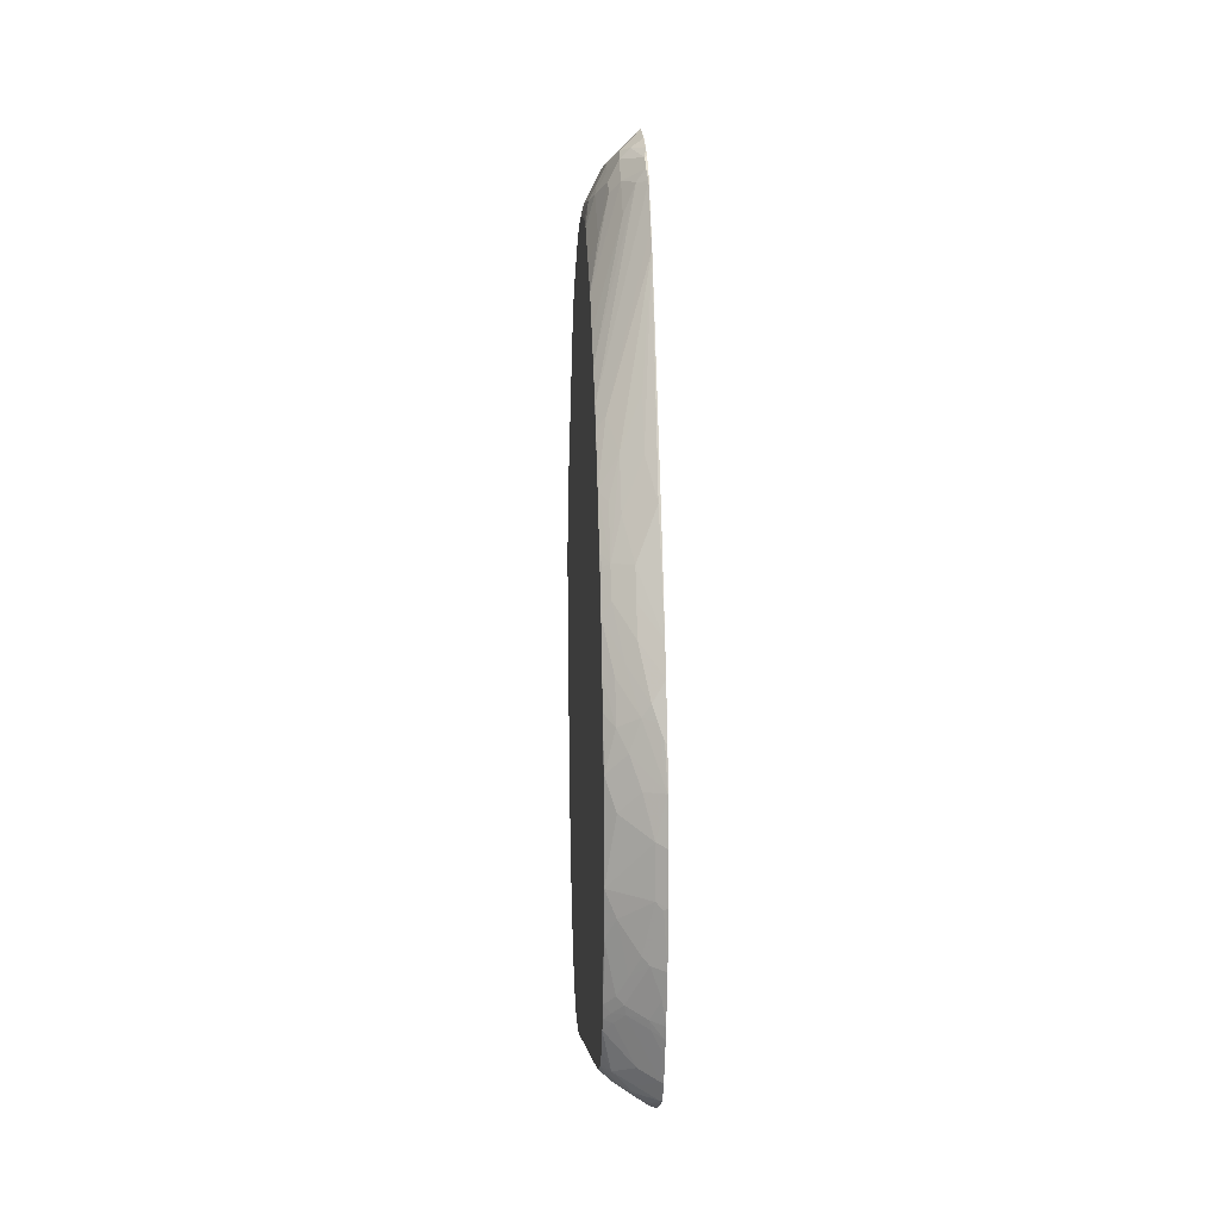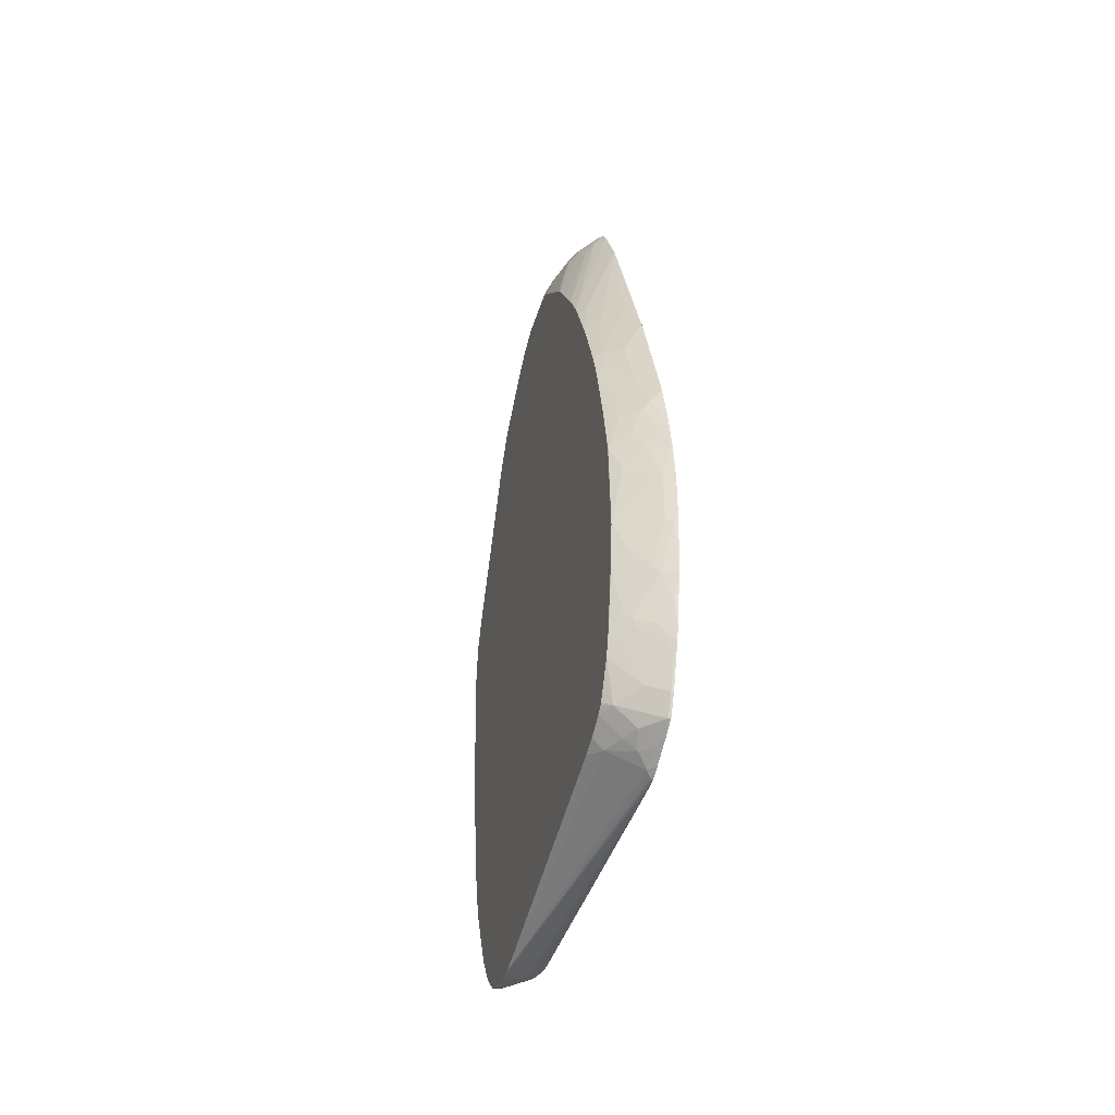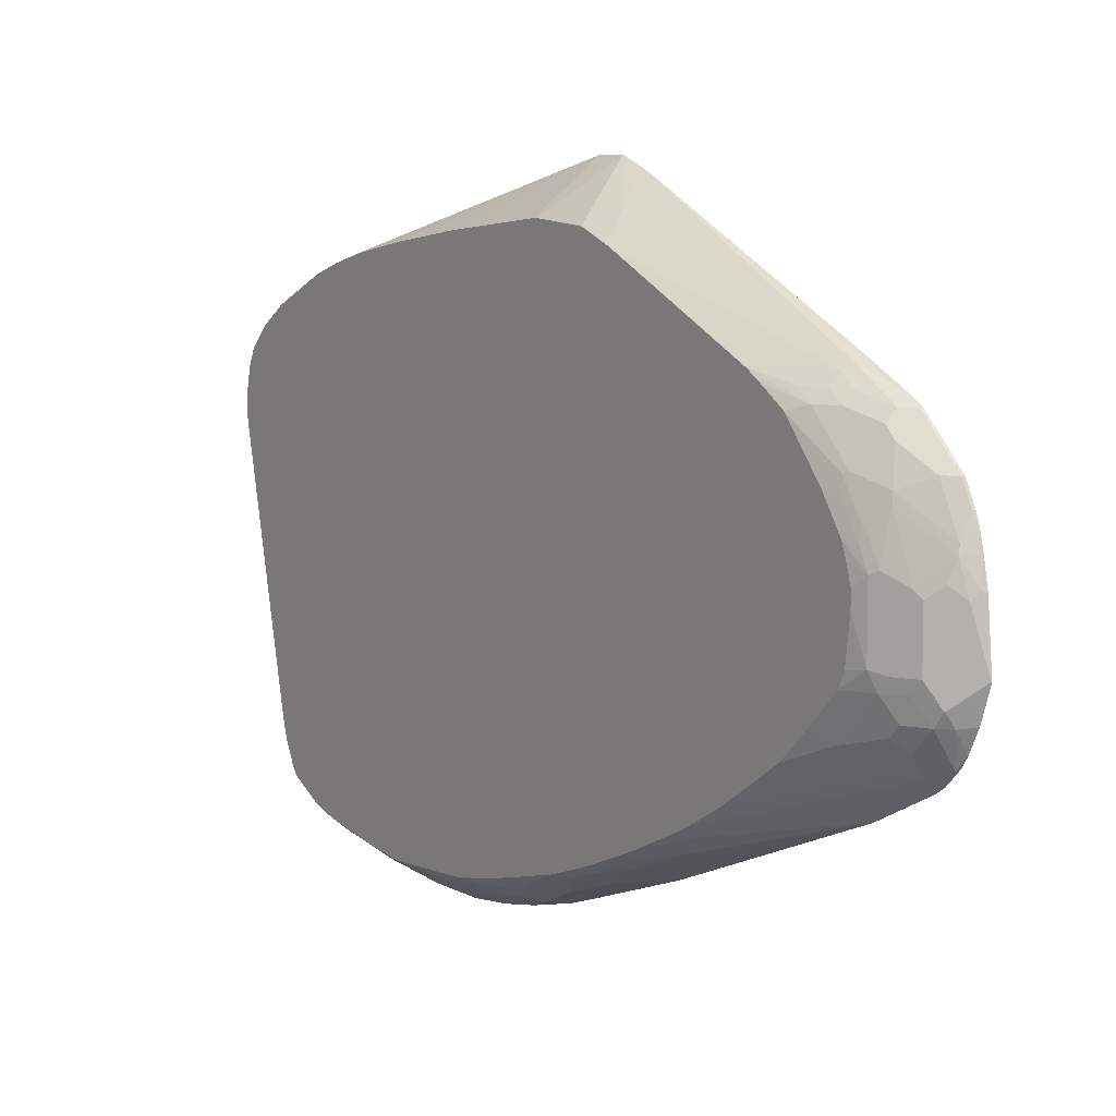
<metadata>
{"format":"obj","ext":"obj","renderer":"f3d","projection":"perspective","resolution":1024,"background":"white","views":[{"elev":8.3,"azim":175.6,"up":"+Y"},{"elev":-41.7,"azim":164.5,"up":"+Y"},{"elev":7.6,"azim":145.8,"up":"+Z"}]}
</metadata>
<code>
v 0.1952 0.01881 0.5567
v 0.196 0.01881 0.5562
v 0.1952 0.07585 0.5567
v 0.1952 -0.493 0.4172
v 0.2465 -0.5688 0.3982
v 0.2655 -0.493 0.4172
v 0.2868 -0.493 0.4124
v 0.2913 -0.468 0.4157
v 0.196 0.07585 0.5562
v 0.2913 -0.3602 0.4327
v 0.2913 -0.2085 0.4517
v 0.2913 -0.0001439 0.4706
v 0.1952 0.1381 0.5312
v 0.1952 -0.5822 0.382
v 0.2086 -0.5499 0.3982
v 0.2181 -0.5783 0.3887
v 0.2402 -0.5942 0.3856
v 0.2913 -0.7257 0.3275
v 0.2913 -0.6068 0.3792
v 0.2845 -0.5499 0.3982
v 0.2913 -0.5499 0.3967
v 0.2908 0.1138 0.4614
v 0.2529 0.1517 0.4804
v 0.2149 0.1327 0.5183
v 0.2913 0.00672 0.4706
v 0.2276 0.1517 0.5001
v 0.2181 0.5973 0.2986
v 0.1952 0.5878 0.3084
v 0.1952 -0.6368 0.3548
v 0.2402 -0.67 0.3476
v 0.2402 -0.7079 0.3286
v 0.2592 -0.7458 0.3097
v 0.2781 -0.7837 0.2907
v 0.2913 -0.7837 0.2907
v 0.2913 0.1138 0.4604
v 0.2913 0.1773 0.4347
v 0.2371 0.1612 0.4883
v 0.2339 0.5878 0.2907
v 0.2276 0.6068 0.2844
v 0.2181 0.6731 0.2512
v 0.1991 0.6921 0.2512
v 0.1952 0.6692 0.2656
v 0.1952 0.5914 0.3065
v 0.1952 -0.651 0.3476
v 0.2181 -0.6921 0.3318
v 0.2244 -0.7048 0.3255
v 0.2434 -0.7427 0.3065
v 0.2402 -0.7648 0.2907
v 0.2781 -0.8027 0.2718
v 0.2913 -0.8027 0.2718
v 0.2913 0.4726 0.2905
v 0.2908 0.4741 0.2907
v 0.2718 0.5499 0.2718
v 0.2529 0.5878 0.2718
v 0.2371 0.6163 0.2701
v 0.2371 0.6731 0.2322
v 0.2371 0.6921 0.2133
v 0.256 0.6163 0.2512
v 0.1991 0.7679 0.1754
v 0.1952 0.7261 0.2193
v 0.1952 0.696 0.2493
v 0.1952 0.6882 0.2542
v 0.1952 -0.6875 0.3272
v 0.2023 -0.689 0.3286
v 0.1952 -0.7104 0.312
v 0.2055 -0.7238 0.3065
v 0.2181 -0.787 0.256
v 0.2402 -0.7837 0.2718
v 0.2181 -0.7489 0.2939
v 0.2781 -0.8217 0.2528
v 0.2913 -0.8217 0.2528
v 0.2913 0.4754 0.2891
v 0.2913 0.4998 0.2742
v 0.275 0.5784 0.2512
v 0.275 0.6542 0.1754
v 0.256 0.6921 0.1754
v 0.256 0.7111 0.1564
v 0.2181 0.749 0.1754
v 0.1991 0.7869 0.1375
v 0.1952 0.7699 0.1744
v 0.1952 0.764 0.1813
v 0.1952 -0.73 0.2939
v 0.1952 -0.7659 0.254
v 0.2213 -0.8027 0.2339
v 0.2402 -0.8027 0.2528
v 0.1952 -0.7483 0.2741
v 0.2592 -0.8217 0.2339
v 0.2845 -0.8344 0.2275
v 0.2913 -0.8275 0.2411
v 0.2913 0.5483 0.2415
v 0.2797 0.6447 0.173
v 0.275 0.6921 0.1185
v 0.2608 0.7016 0.1541
v 0.2592 0.7142 0.139
v 0.2213 0.7902 0.08209
v 0.2181 0.7869 0.09945
v 0.2181 0.7679 0.1375
v 0.1952 0.7964 0.1152
v 0.1952 0.7888 0.1365
v 0.1952 -0.7707 0.222
v 0.2023 -0.7837 0.2339
v 0.1952 -0.7937 -0.3603
v 0.2402 -0.8217 0.196
v 0.256 -0.8249 0.218
v 0.2655 -0.8344 0.1896
v 0.2913 -0.8424 0.1977
v 0.2913 -0.8344 0.2275
v 0.2913 0.6217 0.1524
v 0.2845 0.6447 0.1517
v 0.2797 0.6826 0.1161
v 0.2781 0.6952 0.1011
v 0.2781 0.7142 0.06318
v 0.2592 0.7522 0.04417
v 0.2402 0.7712 0.06318
v 0.2339 0.7838 0.05054
v 0.2149 0.8027 0.03153
v 0.2023 0.8091 0.04417
v 0.1952 0.8031 0.08923
v 0.1952 0.8026 0.09132
v 0.1952 -0.7937 -0.3847
v 0.2402 -0.8217 0.1769
v 0.2529 -0.828 0.1833
v 0.2655 -0.8344 0.1707
v 0.2913 -0.8473 0.1645
v 0.2913 0.6596 0.0955
v 0.2845 0.6826 0.09473
v 0.2845 0.7016 0.05681
v 0.2718 0.7269 0.05054
v 0.2592 0.7522 -0.05046
v 0.2529 0.7648 0.03153
v 0.2149 0.8027 -0.08212
v 0.196 0.8217 -0.06321
v 0.1952 0.8222 -0.06233
v 0.1952 0.8125 0.04065
v 0.2913 -0.8473 0.1456
v 0.2529 -0.828 0.1643
v 0.1952 -0.7906 -0.3927
v 0.1991 -0.7917 -0.3887
v 0.2913 0.662 0.08967
v 0.2913 0.6785 0.03856
v 0.2845 0.7016 -0.05684
v 0.2913 0.6691 0.07044
v 0.2529 0.7648 -0.06321
v 0.2718 0.7269 -0.06321
v 0.2339 0.7838 -0.1011
v 0.1952 0.8209 -0.06717
v 0.2118 0.7996 -0.09795
v 0.196 0.8027 -0.12
v 0.2086 -0.7846 -0.3982
v 0.2718 -0.7458 -0.3792
v 0.2913 -0.7362 -0.3481
v 0.1952 -0.7833 -0.4116
v 0.2913 0.6785 0.01208
v 0.275 0.7111 -0.08531
v 0.2913 0.6691 -0.06222
v 0.2913 0.6596 -0.08256
v 0.2913 0.6568 -0.08794
v 0.256 0.749 -0.08531
v 0.2181 0.7869 -0.1232
v 0.2371 0.7679 -0.1232
v 0.1952 0.8029 -0.1203
v 0.196 0.7838 -0.158
v 0.2086 -0.7656 -0.4361
v 0.2276 -0.7656 -0.4171
v 0.2529 -0.7458 -0.4171
v 0.2908 -0.7269 -0.3792
v 0.2913 -0.7267 -0.3778
v 0.1952 -0.7643 -0.4496
v 0.256 0.73 -0.1232
v 0.2913 0.6378 -0.107
v 0.275 0.6352 -0.1611
v 0.1991 0.7679 -0.1802
v 0.2371 0.73 -0.1611
v 0.1952 0.7839 -0.1582
v 0.1952 -0.7587 -0.4607
v 0.1991 -0.7442 -0.4835
v 0.2181 -0.7442 -0.4646
v 0.2371 -0.7442 -0.4456
v 0.2371 -0.7537 -0.4267
v 0.2908 -0.7079 -0.4171
v 0.2913 -0.7063 -0.4187
v 0.256 0.7111 -0.1421
v 0.2913 0.5999 -0.1449
v 0.2913 0.5457 -0.1964
v 0.1952 0.764 -0.1841
v 0.1952 0.7679 -0.1802
v 0.1952 0.7719 -0.1761
v 0.1991 0.749 -0.1991
v 0.2913 0.5409 -0.1996
v 0.2371 0.6731 -0.1991
v 0.2149 0.7269 -0.1959
v 0.1952 -0.7473 -0.4796
v 0.1952 -0.7432 -0.4855
v 0.1991 -0.7063 -0.5025
v 0.2371 -0.7252 -0.4646
v 0.275 -0.7063 -0.4456
v 0.2913 -0.6983 -0.4293
v 0.1952 0.745 -0.203
v 0.196 0.7269 -0.2149
v 0.1952 0.7285 -0.2141
v 0.2913 0.4841 -0.2375
v 0.2913 0.4265 -0.2749
v 0.2908 0.3666 -0.3097
v 0.1952 -0.7053 -0.5045
v 0.1952 -0.6841 -0.5119
v 0.1952 -0.6272 -0.5309
v 0.1991 -0.6494 -0.5214
v 0.2371 -0.6305 -0.5025
v 0.2371 -0.6873 -0.4835
v 0.2913 -0.6298 -0.4659
v 0.2913 -0.6677 -0.4469
v 0.2913 -0.6948 -0.4327
v 0.196 0.6511 -0.2528
v 0.1952 0.6892 -0.234
v 0.1952 0.7271 -0.215
v 0.2913 0.3641 -0.3102
v 0.2913 0.3282 -0.3282
v 0.2908 0.3287 -0.3286
v 0.275 0.3507 -0.3318
v 0.1952 -0.6012 -0.5377
v 0.2213 -0.5942 -0.5246
v 0.2181 -0.6115 -0.5214
v 0.256 -0.5925 -0.5025
v 0.275 -0.6115 -0.4835
v 0.2913 -0.609 -0.4729
v 0.196 0.6132 -0.2717
v 0.1952 0.6133 -0.2719
v 0.2913 0.2344 -0.3711
v 0.256 0.2938 -0.3698
v 0.1952 -0.5064 -0.5566
v 0.2023 -0.5563 -0.5436
v 0.2592 -0.5752 -0.5056
v 0.2781 -0.5942 -0.4867
v 0.2908 -0.5814 -0.4803
v 0.2913 -0.5824 -0.4794
v 0.2181 0.3886 -0.3507
v 0.2181 0.2938 -0.3887
v 0.1991 0.218 -0.4267
v 0.1952 0.2141 -0.4287
v 0.2913 0.1394 -0.409
v 0.275 0.1232 -0.4267
v 0.275 0.218 -0.3887
v 0.256 0.1991 -0.4077
v 0.1952 -0.4008 -0.5662
v 0.2023 -0.4044 -0.5625
v 0.196 -0.5056 -0.5563
v 0.2213 -0.4994 -0.5436
v 0.2402 -0.5373 -0.5246
v 0.2718 -0.5625 -0.4993
v 0.2908 -0.4677 -0.4993
v 0.2913 -0.4687 -0.4984
v 0.2371 0.1232 -0.4456
v 0.1952 0.01031 -0.4986
v 0.1952 0.02094 -0.4949
v 0.2913 0.09856 -0.4239
v 0.2908 0.101 -0.4235
v 0.2876 0.1169 -0.4203
v 0.2876 0.05999 -0.4393
v 0.275 0.06637 -0.4456
v 0.2371 0.06637 -0.4646
v 0.1952 -0.3061 -0.5662
v 0.2149 -0.3919 -0.5563
v 0.2339 -0.4866 -0.5373
v 0.2529 -0.5246 -0.5184
v 0.2718 -0.4298 -0.5184
v 0.2913 -0.3825 -0.5086
v 0.1952 -0.03593 -0.514
v 0.2913 0.04169 -0.443
v 0.256 -0.02842 -0.4835
v 0.2181 -0.08529 -0.5214
v 0.2371 0.009334 -0.4835
v 0.2149 -0.2971 -0.5563
v 0.1952 -0.2219 -0.5566
v 0.196 -0.2211 -0.5563
v 0.2718 -0.2592 -0.5184
v 0.2908 -0.2021 -0.4993
v 0.2913 -0.2016 -0.4984
v 0.1952 -0.04656 -0.5175
v 0.2913 -0.04672 -0.4652
v 0.2718 -0.05048 -0.4803
v 0.2339 -0.1073 -0.5184
v 0.2086 -0.1137 -0.531
v 0.196 -0.05048 -0.5184
v 0.2339 -0.2211 -0.5373
v 0.1952 -0.1461 -0.5424
v 0.1991 -0.1422 -0.5404
v 0.2529 -0.1642 -0.5184
v 0.2718 -0.1263 -0.4993
v 0.2908 -0.1073 -0.4803
v 0.2913 -0.1078 -0.4799
v 0.1952 -0.05031 -0.5185
v 0.1952 -0.1261 -0.5375
v 0.1952 -0.1082 -0.533
f 160 169 173
f 160 173 172
f 162 172 174
f 163 168 175
f 163 175 176
f 163 176 177
f 163 177 178
f 163 178 164
f 164 178 179
f 164 179 165
f 165 178 180
f 166 180 181
f 169 182 173
f 166 181 167
f 165 179 178
f 150 166 151
f 159 160 172
f 149 163 164
f 169 171 182
f 149 168 163
f 149 152 168
f 149 164 150
f 150 165 180
f 150 180 166
f 150 164 165
f 151 166 167
f 154 169 160
f 154 160 158
f 154 157 170
f 154 170 183
f 154 183 171
f 154 171 169
f 159 172 162
f 171 183 184
f 188 200 198
f 172 185 186
f 178 196 180
f 180 196 181
f 181 196 197
f 188 191 199
f 188 199 200
f 190 201 202
f 178 195 196
f 190 202 191
f 191 203 199
f 194 204 205
f 194 205 206
f 148 174 161
f 194 206 207
f 194 207 208
f 191 202 203
f 177 195 178
f 176 195 177
f 176 194 195
f 172 186 187
f 172 187 174
f 172 173 188
f 172 188 198
f 172 198 185
f 173 182 184
f 173 184 189
f 173 189 201
f 173 201 190
f 173 190 191
f 173 191 188
f 175 192 176
f 176 192 193
f 176 193 204
f 176 204 194
f 171 184 182
f 148 162 174
f 111 126 127
f 146 148 161
f 112 128 113
f 113 129 143
f 113 143 130
f 113 130 115
f 113 115 114
f 113 128 127
f 112 127 128
f 113 127 141
f 113 144 129
f 115 130 143
f 115 143 145
f 115 145 131
f 115 131 116
f 116 131 132
f 113 141 144
f 116 132 133
f 111 127 112
f 108 126 109
f 100 102 101
f 194 208 224
f 102 120 121
f 102 121 103
f 103 121 136
f 103 136 122
f 110 126 111
f 103 122 105
f 105 122 136
f 105 136 123
f 105 123 135
f 105 135 124
f 105 124 106
f 108 125 126
f 103 105 104
f 116 133 117
f 117 133 134
f 117 134 118
f 135 150 151
f 137 152 138
f 138 152 149
f 141 154 144
f 141 153 155
f 141 155 156
f 135 149 150
f 141 156 157
f 143 160 145
f 143 144 154
f 143 154 158
f 145 159 148
f 145 148 147
f 145 160 159
f 141 157 154
f 135 138 149
f 132 148 146
f 132 147 148
f 120 135 136
f 120 136 121
f 120 137 138
f 120 138 135
f 123 136 135
f 125 139 127
f 125 127 126
f 127 140 153
f 127 153 141
f 127 139 142
f 127 142 140
f 129 144 143
f 131 145 132
f 132 146 133
f 132 145 147
f 148 159 162
f 194 224 209
f 270 281 282
f 194 196 195
f 255 268 256
f 256 268 258
f 258 268 259
f 259 268 269
f 259 269 270
f 259 270 271
f 253 260 267
f 259 271 260
f 261 273 274
f 261 274 272
f 262 266 265
f 262 265 263
f 262 272 266
f 263 265 264
f 260 271 267
f 266 272 275
f 252 260 253
f 250 265 266
f 241 259 260
f 241 260 252
f 241 252 243
f 244 261 272
f 244 272 262
f 244 262 245
f 250 266 251
f 245 262 247
f 247 263 264
f 247 264 249
f 247 249 248
f 247 262 263
f 249 264 265
f 249 265 250
f 245 247 246
f 266 275 276
f 266 276 277
f 267 271 278
f 276 289 290
f 276 290 277
f 278 283 291
f 279 290 289
f 279 289 288
f 279 288 280
f 276 288 289
f 280 288 281
f 282 286 285
f 282 285 292
f 282 292 283
f 283 292 293
f 283 293 291
f 95 114 115
f 281 288 287
f 276 287 288
f 275 287 276
f 275 284 287
f 268 279 280
f 268 280 269
f 269 280 281
f 269 281 270
f 270 282 283
f 270 283 278
f 270 278 271
f 272 274 284
f 272 284 275
f 273 285 274
f 274 285 286
f 274 286 282
f 274 282 281
f 274 281 287
f 274 287 284
f 241 258 259
f 194 209 196
f 241 256 258
f 240 257 241
f 207 223 208
f 208 223 224
f 209 224 210
f 210 224 225
f 213 226 227
f 213 219 226
f 207 222 223
f 217 228 218
f 219 228 229
f 219 229 226
f 220 230 231
f 220 231 221
f 221 223 222
f 221 231 248
f 218 228 219
f 221 248 232
f 206 222 207
f 206 220 221
f 196 209 210
f 196 210 211
f 196 211 212
f 196 212 197
f 199 213 227
f 199 227 214
f 206 221 222
f 199 214 215
f 199 203 213
f 202 216 203
f 203 216 217
f 203 217 218
f 203 218 219
f 203 219 213
f 199 215 200
f 221 232 223
f 223 233 224
f 223 232 233
f 231 247 248
f 232 248 249
f 232 249 233
f 233 249 234
f 234 249 250
f 234 250 235
f 230 247 231
f 235 250 251
f 238 243 252
f 238 252 253
f 238 253 254
f 238 254 239
f 240 255 256
f 240 256 257
f 237 243 238
f 230 246 247
f 230 245 246
f 230 244 245
f 224 233 225
f 225 233 234
f 225 234 235
f 226 229 236
f 226 236 237
f 226 237 238
f 226 238 227
f 227 238 239
f 228 240 241
f 228 241 242
f 228 242 229
f 229 242 241
f 229 241 243
f 229 243 237
f 229 237 236
f 241 257 256
f 95 98 96
f 143 158 160
f 95 118 119
f 8 107 106
f 8 106 124
f 8 124 135
f 8 135 151
f 8 151 167
f 8 167 181
f 8 89 107
f 8 181 197
f 8 212 211
f 8 211 210
f 8 210 225
f 8 225 235
f 8 235 251
f 8 251 266
f 8 197 212
f 8 266 277
f 8 71 89
f 8 34 50
f 4 14 15
f 4 15 5
f 5 15 16
f 5 16 17
f 5 17 18
f 5 18 19
f 8 50 71
f 5 19 20
f 6 20 21
f 6 21 7
f 7 21 8
f 8 21 19
f 8 19 18
f 8 18 34
f 5 20 6
f 8 277 290
f 8 290 279
f 8 279 268
f 8 125 108
f 8 108 90
f 8 90 73
f 8 73 72
f 8 72 51
f 8 51 36
f 8 139 125
f 8 36 35
f 8 25 12
f 8 12 11
f 8 11 10
f 9 22 23
f 9 23 24
f 9 24 13
f 8 35 25
f 8 142 139
f 8 140 142
f 8 153 140
f 8 268 255
f 8 255 240
f 8 240 228
f 8 228 217
f 8 217 216
f 8 216 202
f 8 202 201
f 8 201 189
f 8 189 184
f 8 184 183
f 8 183 170
f 8 170 157
f 8 157 156
f 8 156 155
f 8 155 153
f 3 9 13
f 2 25 9
f 2 12 25
f 2 11 12
f 1 146 161
f 1 161 174
f 1 174 187
f 1 187 186
f 1 186 185
f 1 185 198
f 1 133 146
f 1 198 200
f 1 215 214
f 1 214 227
f 1 239 254
f 1 254 253
f 1 253 267
f 1 267 278
f 1 200 215
f 1 134 133
f 1 118 134
f 1 119 118
f 95 119 98
f 1 2 9
f 1 9 3
f 1 3 13
f 1 13 28
f 1 28 43
f 1 43 42
f 1 42 62
f 1 62 61
f 1 61 60
f 1 60 81
f 1 81 80
f 1 80 99
f 1 99 98
f 1 98 119
f 1 278 291
f 9 25 22
f 1 291 293
f 1 292 285
f 1 86 82
f 1 82 65
f 1 65 63
f 1 63 44
f 1 44 29
f 1 29 14
f 1 83 86
f 1 14 4
f 1 5 6
f 1 6 7
f 1 7 8
f 1 8 2
f 2 8 10
f 2 10 11
f 1 4 5
f 1 100 83
f 1 102 100
f 1 120 102
f 1 285 273
f 1 273 261
f 1 261 244
f 1 244 230
f 1 230 220
f 1 220 206
f 1 206 205
f 1 205 204
f 1 204 193
f 1 193 192
f 1 192 175
f 1 175 168
f 1 168 152
f 1 152 137
f 1 137 120
f 1 293 292
f 13 24 26
f 1 227 239
f 13 27 28
f 67 84 85
f 67 85 68
f 67 69 82
f 67 82 86
f 67 86 83
f 70 87 88
f 67 83 84
f 70 88 89
f 70 85 84
f 70 84 87
f 73 90 74
f 74 90 75
f 75 90 91
f 75 91 110
f 70 89 71
f 75 110 92
f 65 69 66
f 63 65 64
f 53 74 58
f 53 58 54
f 56 58 57
f 57 58 74
f 57 74 75
f 57 75 76
f 65 82 69
f 57 76 77
f 57 78 59
f 59 78 97
f 59 97 79
f 59 79 99
f 59 99 80
f 59 80 81
f 57 77 78
f 75 92 93
f 75 93 77
f 75 77 76
f 88 107 89
f 90 108 91
f 91 108 109
f 91 109 126
f 91 126 110
f 92 110 111
f 88 106 107
f 94 111 112
f 94 113 114
f 94 114 95
f 95 115 116
f 95 116 117
f 95 117 118
f 13 26 27
f 94 112 113
f 88 105 106
f 87 104 88
f 84 104 87
f 77 93 92
f 77 92 111
f 77 111 94
f 77 94 95
f 77 95 96
f 77 96 97
f 77 97 78
f 79 96 98
f 79 98 99
f 79 97 96
f 83 100 101
f 83 101 84
f 84 101 102
f 84 102 103
f 84 103 104
f 52 74 53
f 52 73 74
f 88 104 105
f 51 72 52
f 27 39 40
f 27 40 41
f 27 41 42
f 27 42 43
f 27 43 28
f 27 37 38
f 27 38 39
f 29 44 31
f 31 44 45
f 31 45 46
f 31 46 32
f 32 46 47
f 32 47 33
f 33 48 68
f 29 31 30
f 26 37 27
f 23 38 37
f 23 36 38
f 14 29 17
f 14 17 16
f 52 72 73
f 14 16 15
f 17 29 30
f 17 30 18
f 18 30 31
f 18 31 32
f 18 32 33
f 18 33 34
f 22 35 36
f 22 36 23
f 22 25 35
f 23 37 26
f 23 26 24
f 33 68 49
f 33 49 50
f 19 21 20
f 33 47 48
f 44 63 64
f 44 64 45
f 45 64 46
f 46 64 65
f 46 65 66
f 46 66 47
f 41 62 42
f 47 66 48
f 49 68 85
f 48 69 67
f 49 70 71
f 49 85 70
f 33 50 34
f 49 71 50
f 48 67 68
f 41 61 62
f 48 66 69
f 41 81 60
f 36 51 52
f 36 52 38
f 41 60 61
f 38 54 58
f 38 58 55
f 38 55 39
f 38 52 53
f 39 55 40
f 38 53 54
f 40 56 57
f 41 57 59
f 40 58 56
f 41 59 81
f 40 55 58
f 40 57 41

</code>
